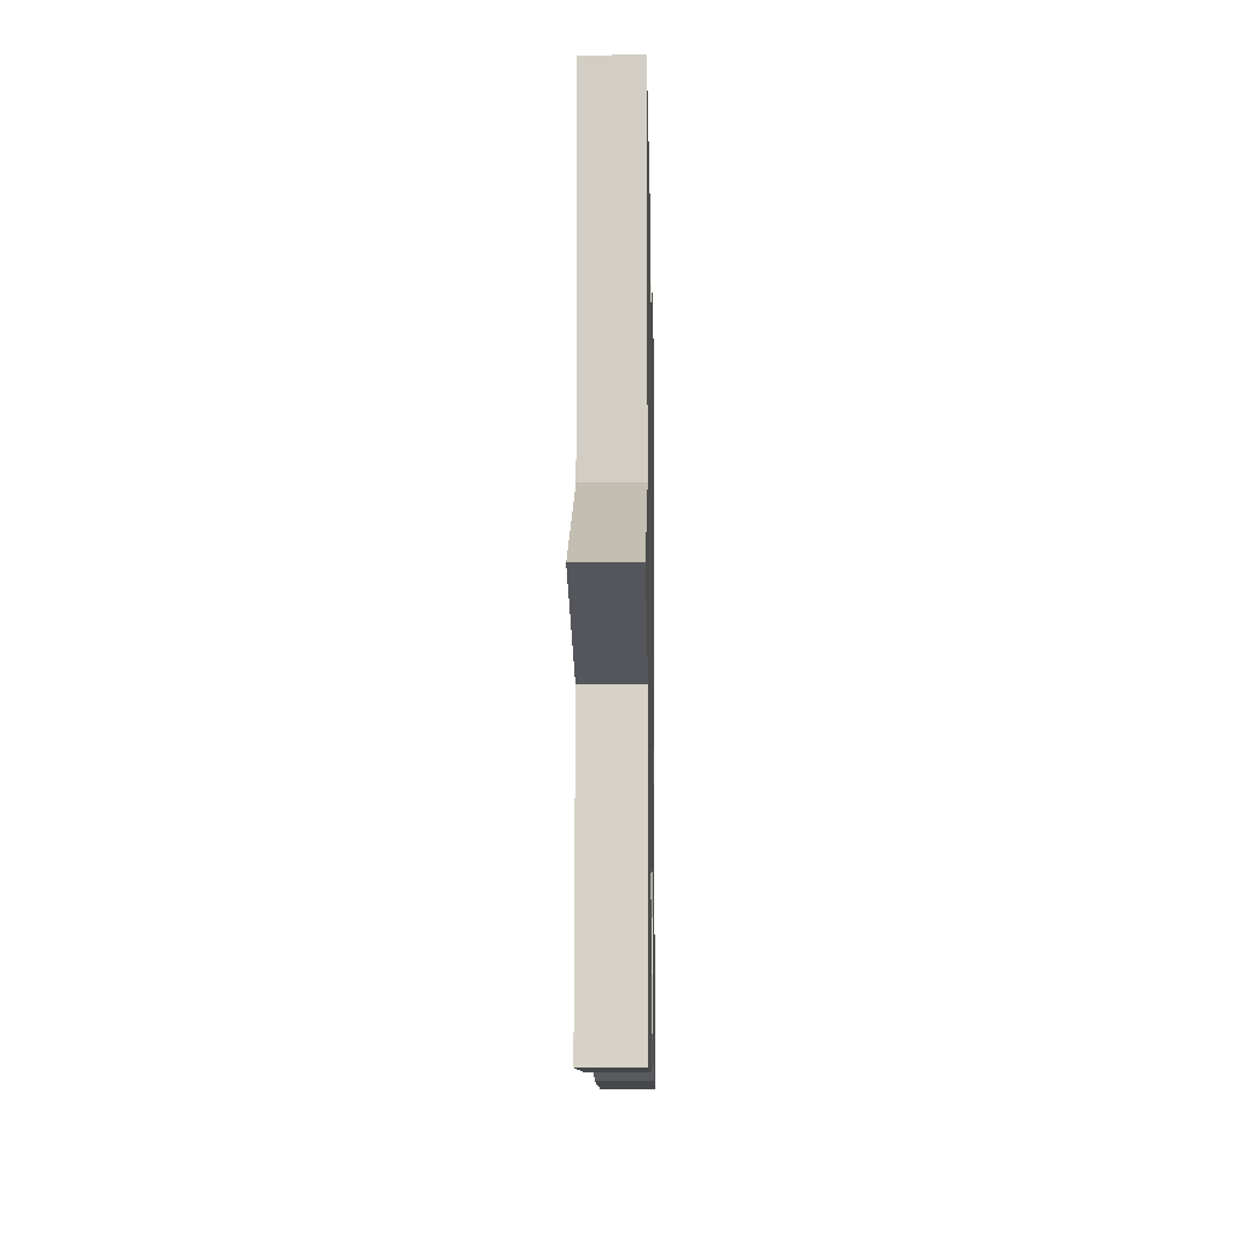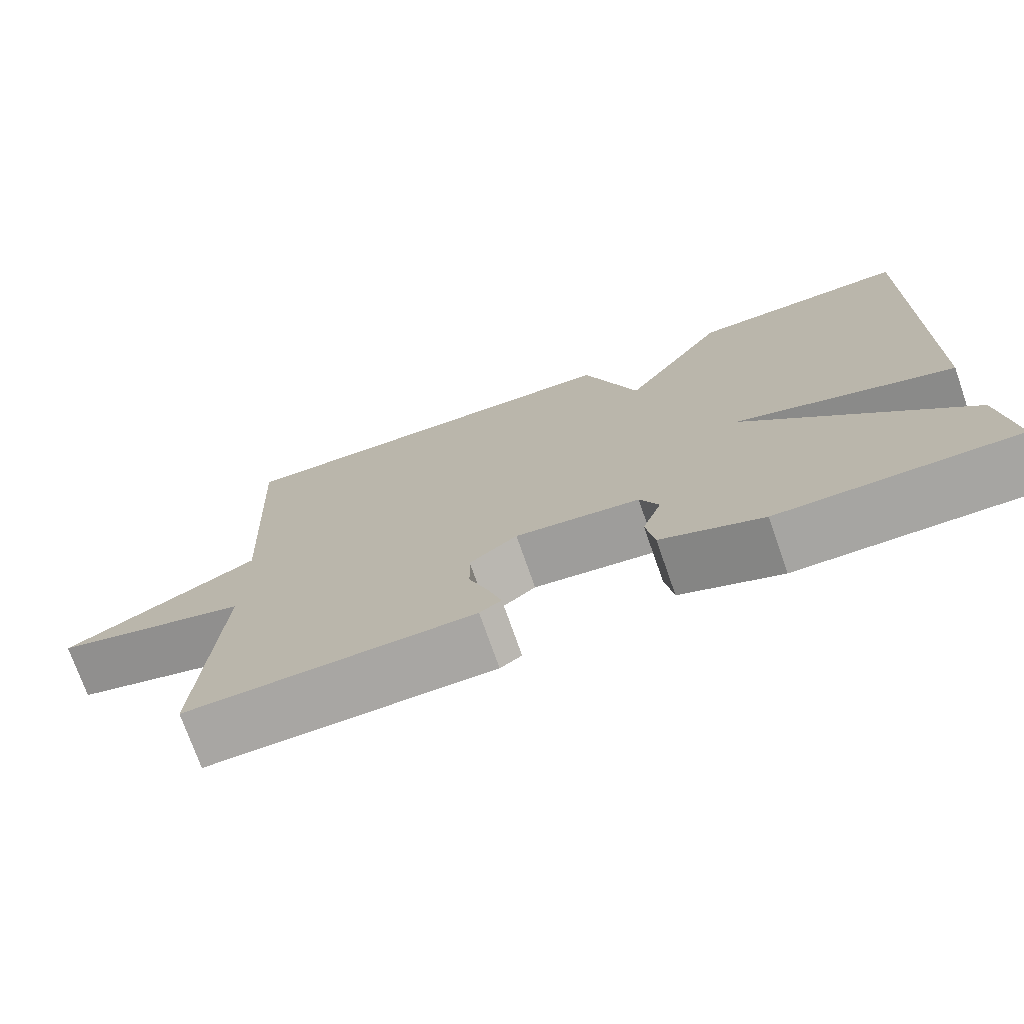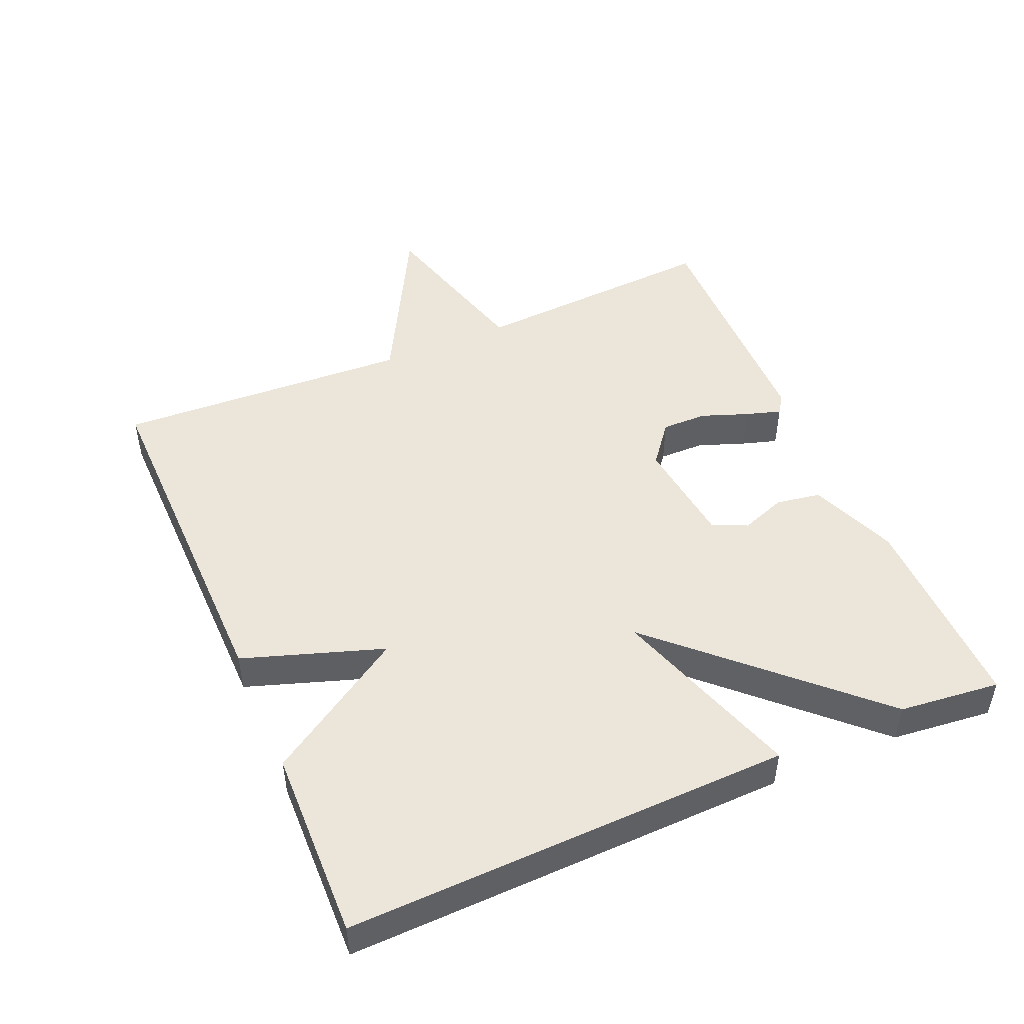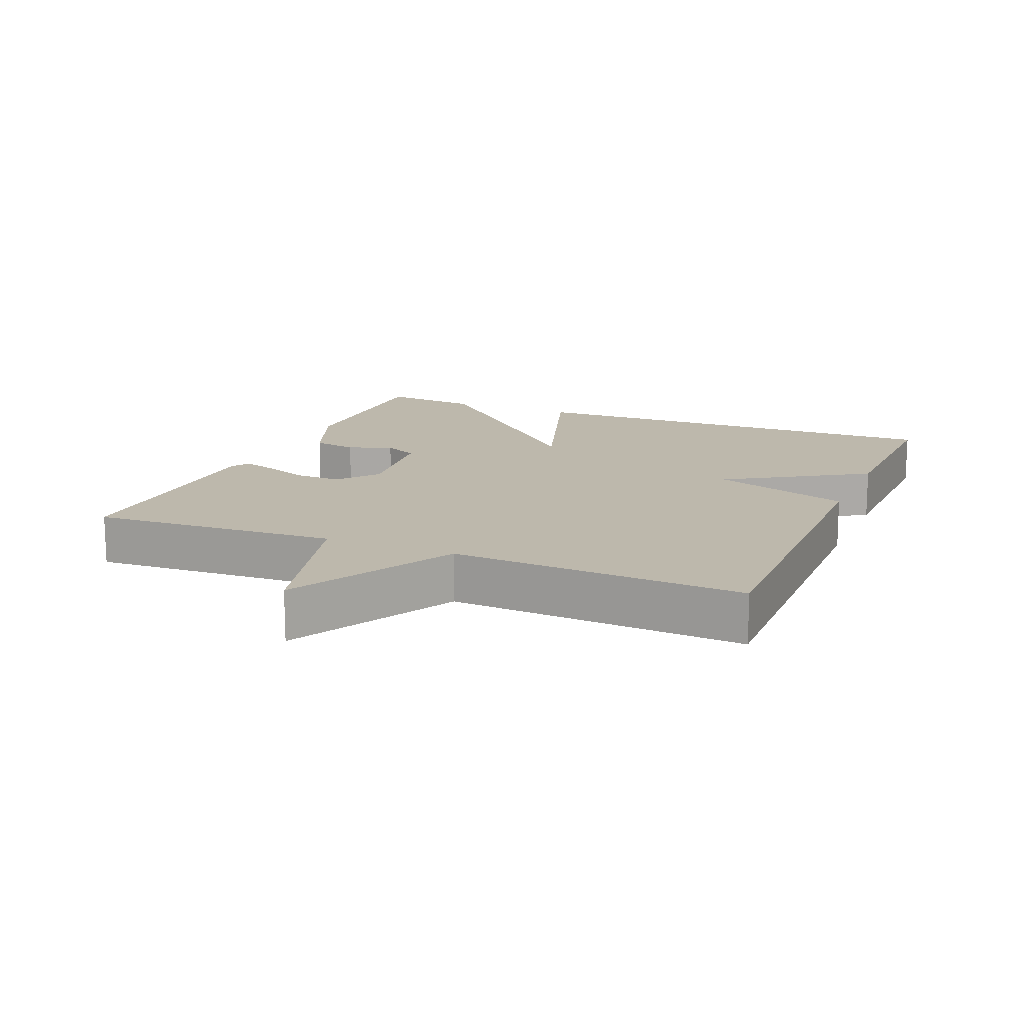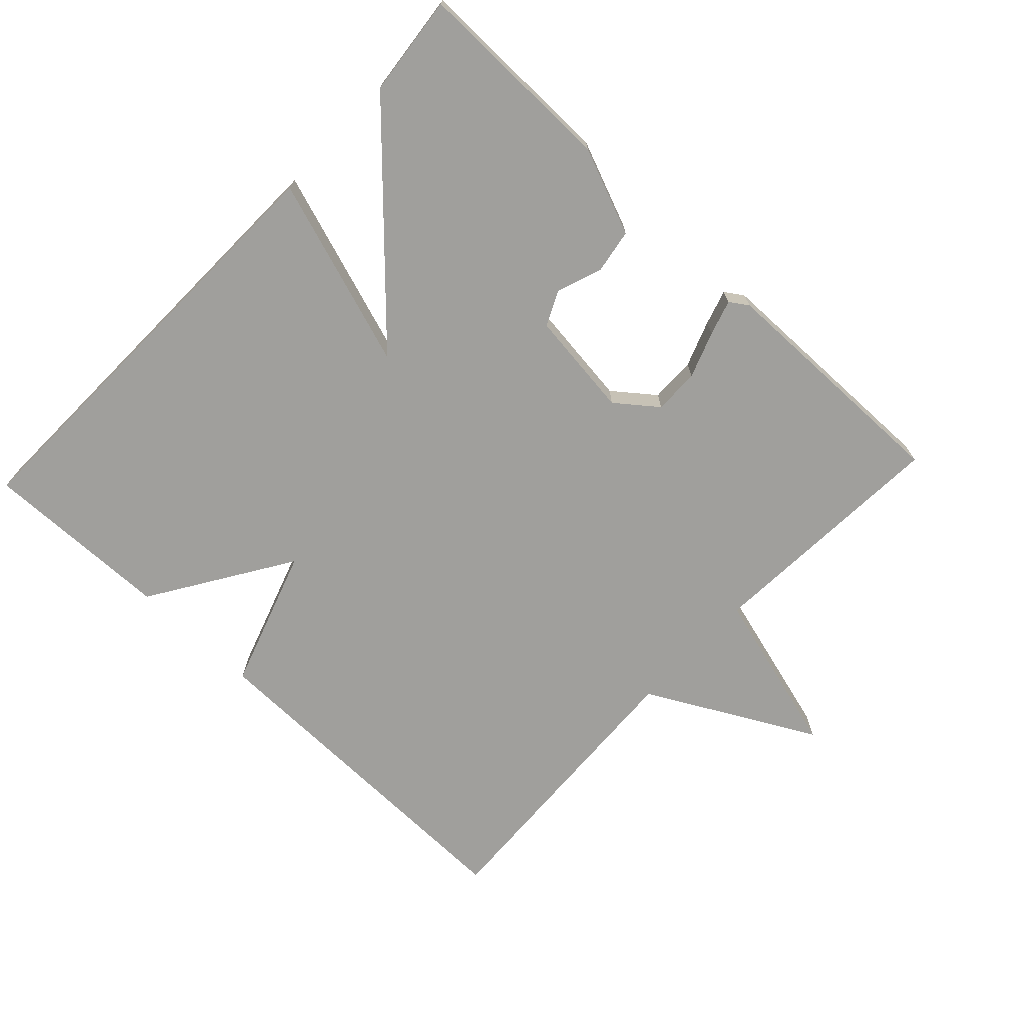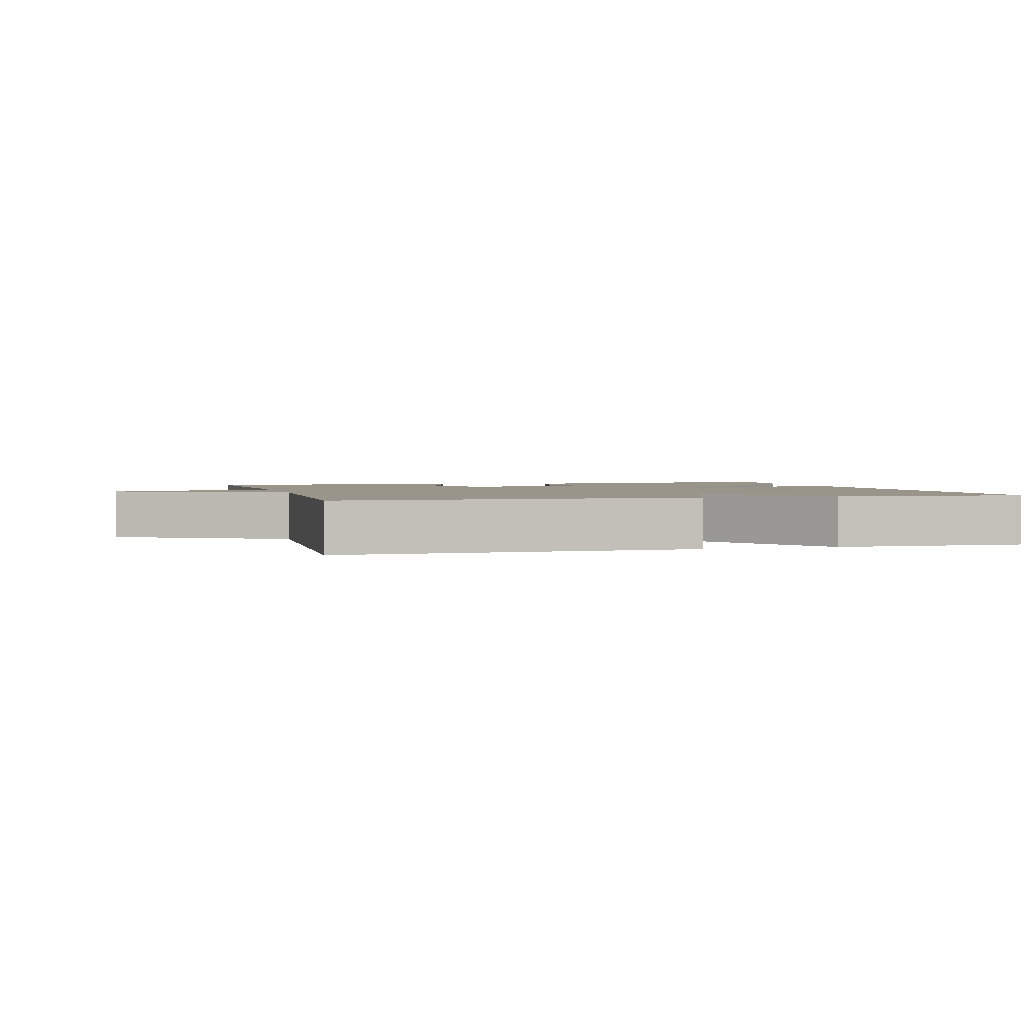
<metadata>
{"format":"obj","ext":"obj","renderer":"f3d","projection":"perspective","resolution":1024,"background":"white","views":[{"elev":-10.8,"azim":-88.9,"up":"+Z"},{"elev":-74.0,"azim":19.3,"up":"+Z"},{"elev":48.5,"azim":66.7,"up":"+Y"},{"elev":14.7,"azim":-67.1,"up":"+Y"},{"elev":-71.2,"azim":136.7,"up":"+Y"},{"elev":2.0,"azim":-15.4,"up":"+Y"}]}
</metadata>
<code>
v 0.5 0.07 -0.5
v 0.202 0.07 -0.496
v 0.074 0.07 -0.445
v 0.063 0.07 -0.379
v 0.087 0.07 -0.313
v 0.063 0.07 -0.262
v -0.094 0.07 -0.243
v -0.154 0.07 -0.29
v -0.153 0.07 -0.357
v -0.128 0.07 -0.425
v -0.112 0.07 -0.477
v -0.139 0.07 -0.495
v -0.5 0.07 -0.5
v -0.478 0.07 -0.134
v -0.724 0.07 -0.066
v -0.478 0.07 0.066
v -0.5 0.07 0.5
v 0.021 0.07 0.493
v 0.09 0.07 0.287
v 0.221 0.07 0.493
v 0.5 0.07 0.5
v 0.484 0.07 -0.152
v 0.206 0.07 -0.06
v 0.484 0.07 -0.352
v 0.5 0 -0.5
v 0.202 0 -0.496
v 0.074 0 -0.445
v 0.063 0 -0.379
v 0.087 0 -0.313
v 0.063 0 -0.262
v -0.094 0 -0.243
v -0.154 0 -0.29
v -0.153 0 -0.357
v -0.128 0 -0.425
v -0.112 0 -0.477
v -0.139 0 -0.495
v -0.5 0 -0.5
v -0.478 0 -0.134
v -0.724 0 -0.066
v -0.478 0 0.066
v -0.5 0 0.5
v 0.021 0 0.493
v 0.09 0 0.287
v 0.221 0 0.493
v 0.5 0 0.5
v 0.484 0 -0.152
v 0.206 0 -0.06
v 0.484 0 -0.352
f 3 4 5
f 2 3 5
f 1 2 5
f 24 1 5
f 23 24 5
f 21 22 23
f 20 21 23
f 19 20 23
f 18 19 23
f 17 18 23
f 16 17 23
f 14 15 16 23
f 12 13 14
f 11 12 14
f 10 11 14
f 9 10 14
f 8 9 14
f 7 8 14
f 6 7 14 23
f 5 6 23
f 29 28 27
f 29 27 26
f 29 26 25
f 29 25 48
f 29 48 47
f 47 46 45
f 47 45 44
f 47 44 43
f 47 43 42
f 47 42 41
f 47 41 40
f 47 40 39 38
f 38 37 36
f 38 36 35
f 38 35 34
f 38 34 33
f 38 33 32
f 38 32 31
f 47 38 31 30
f 47 30 29
f 1 25 26 2
f 2 26 27 3
f 3 27 28 4
f 4 28 29 5
f 5 29 30 6
f 6 30 31 7
f 7 31 32 8
f 8 32 33 9
f 9 33 34 10
f 10 34 35 11
f 11 35 36 12
f 12 36 37 13
f 13 37 38 14
f 14 38 39 15
f 15 39 40 16
f 16 40 41 17
f 17 41 42 18
f 18 42 43 19
f 19 43 44 20
f 20 44 45 21
f 21 45 46 22
f 22 46 47 23
f 23 47 48 24
f 24 48 25 1

</code>
